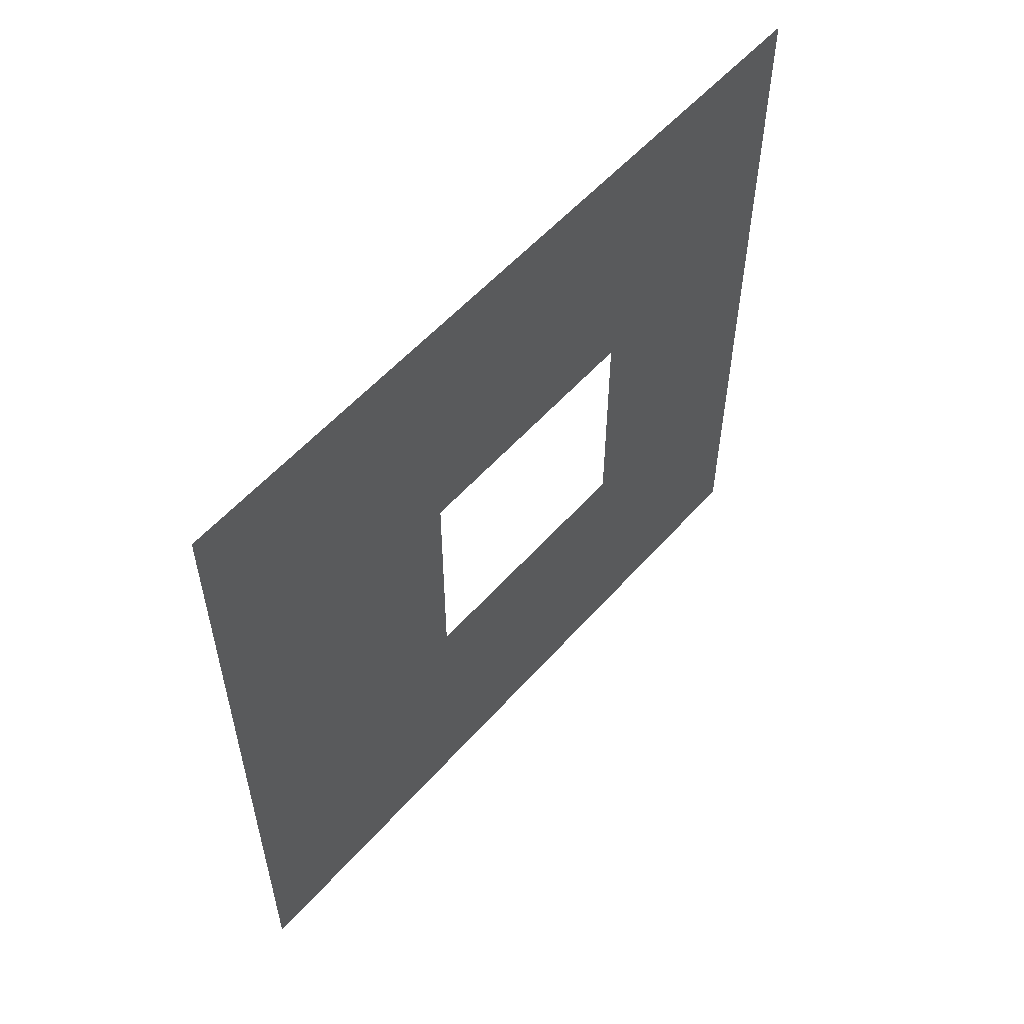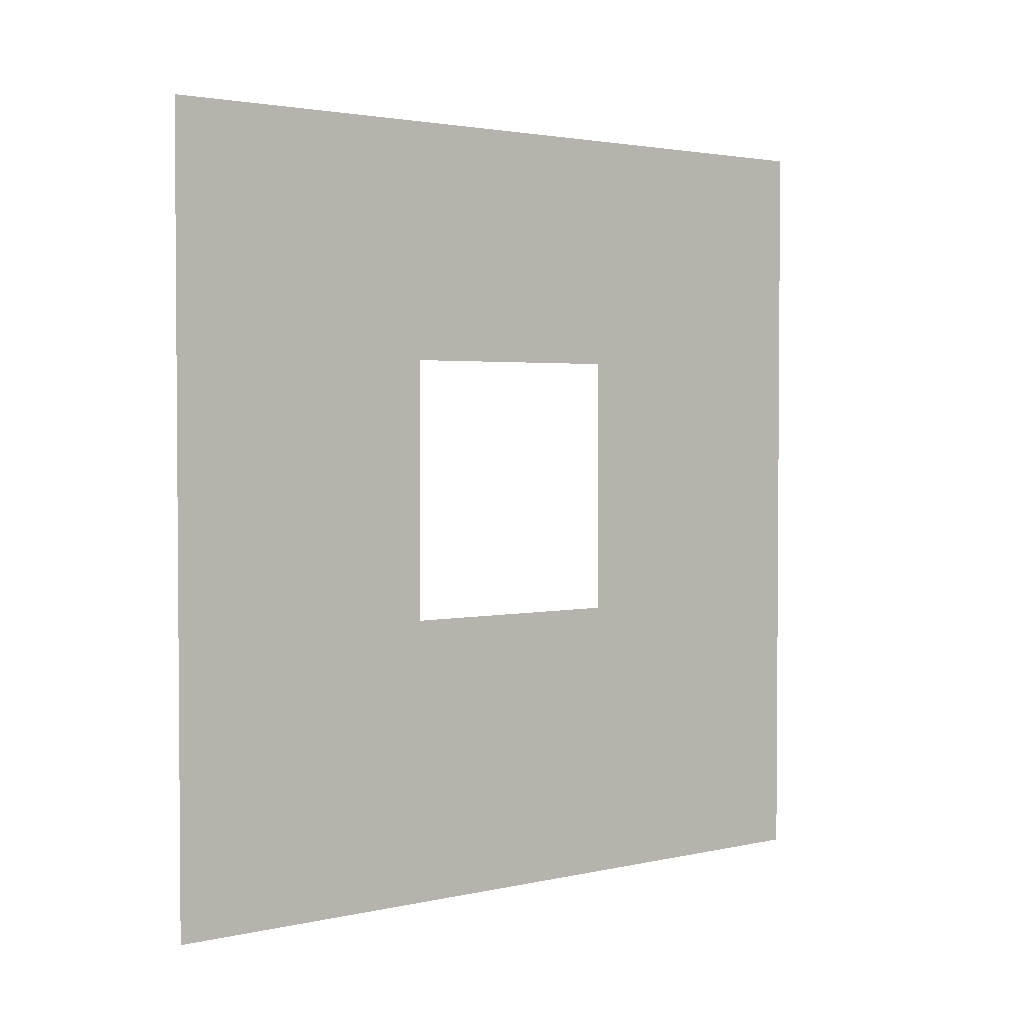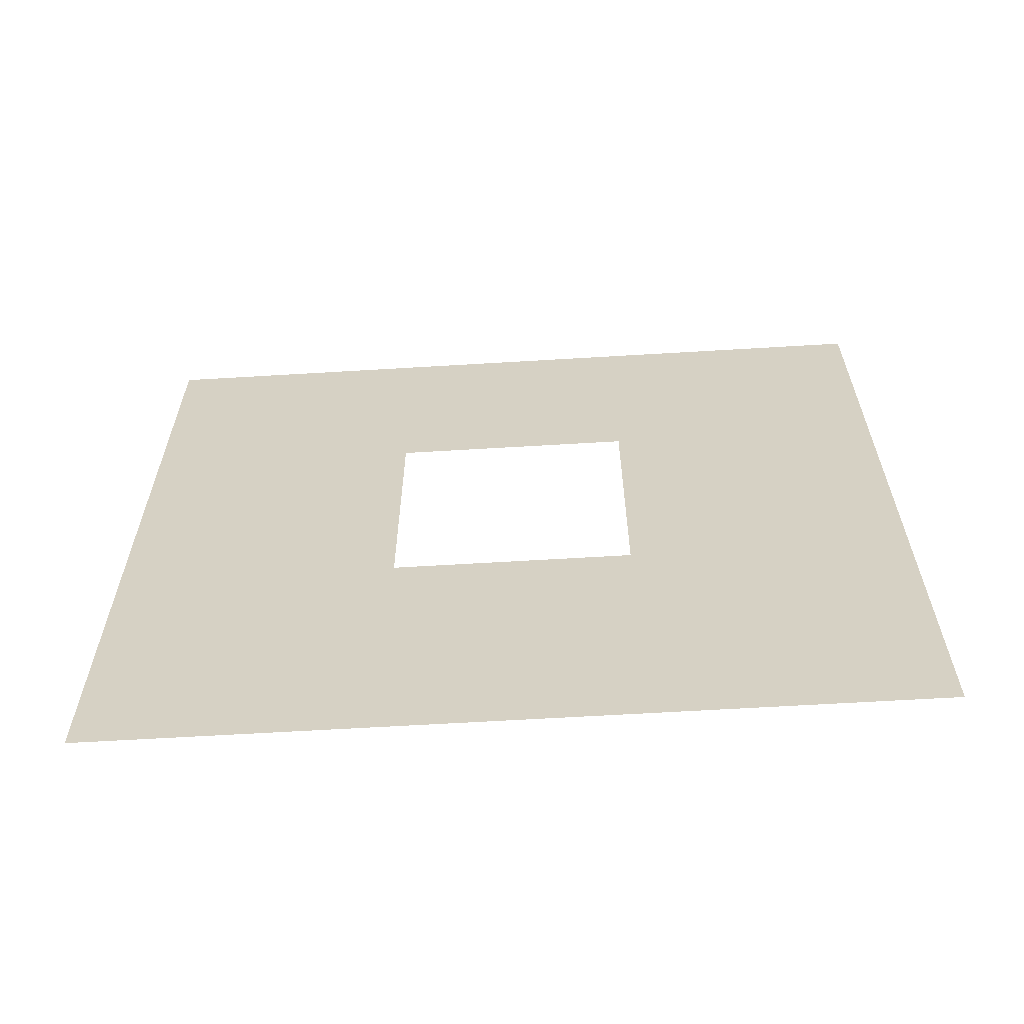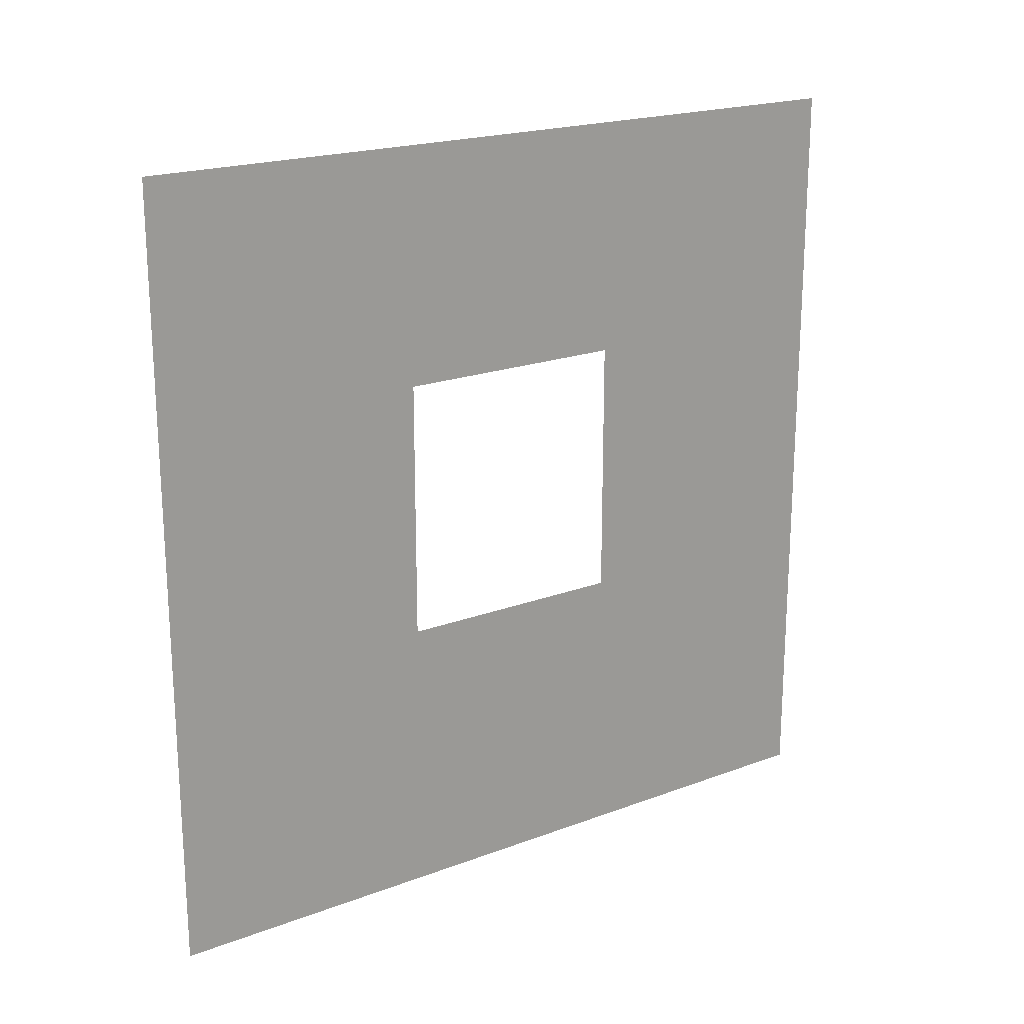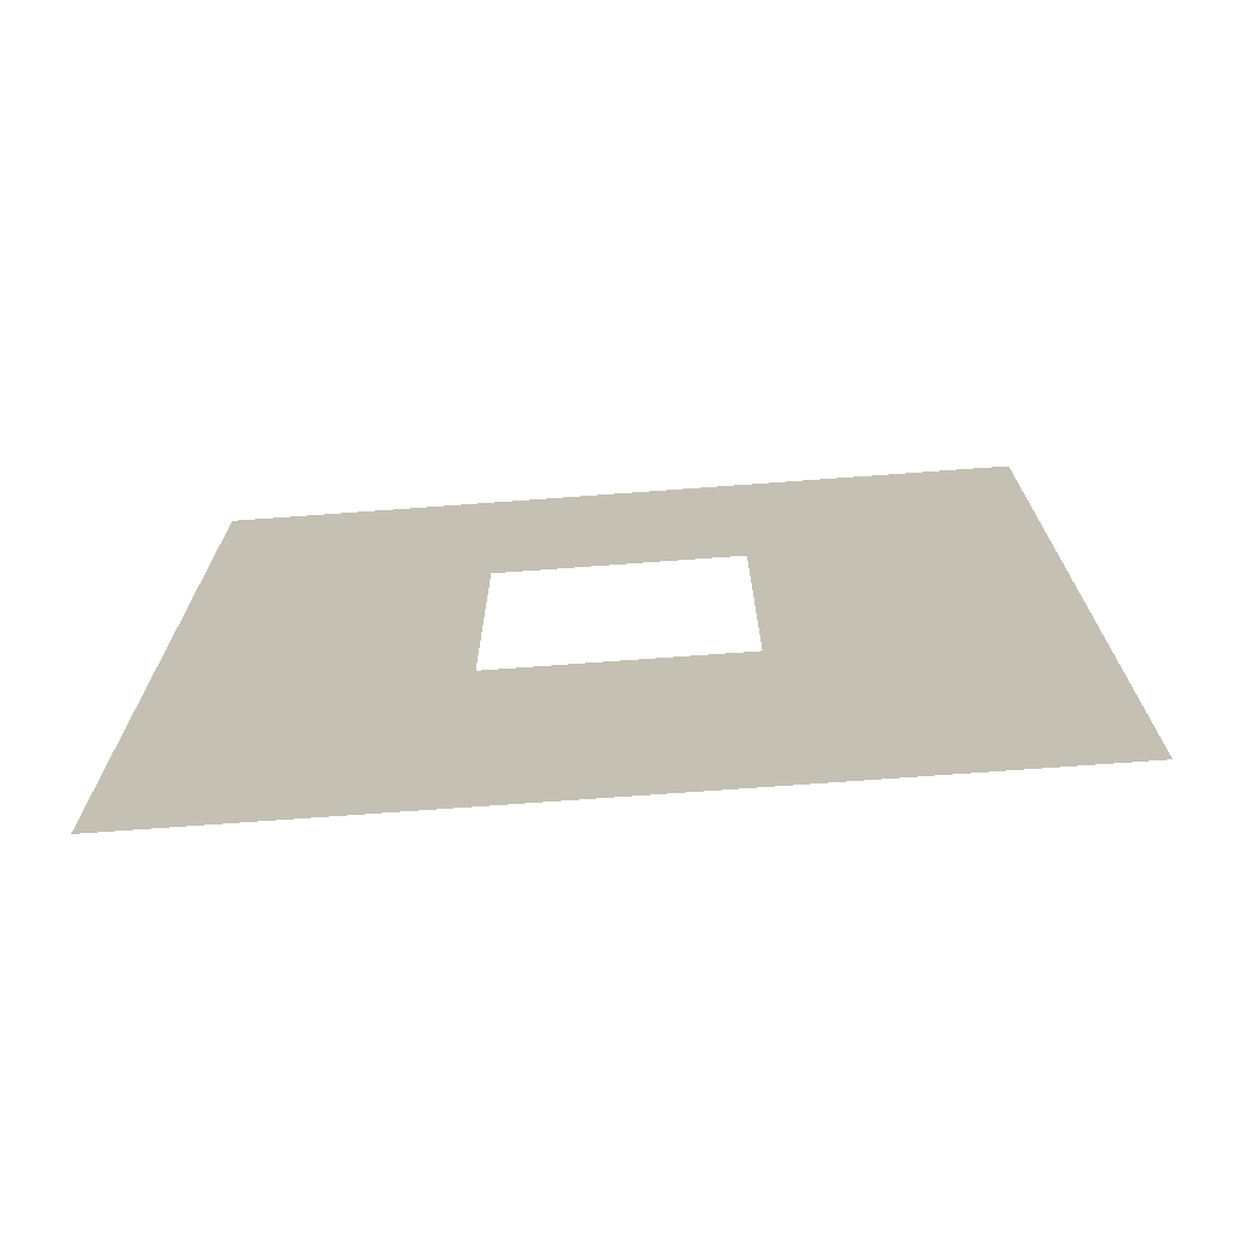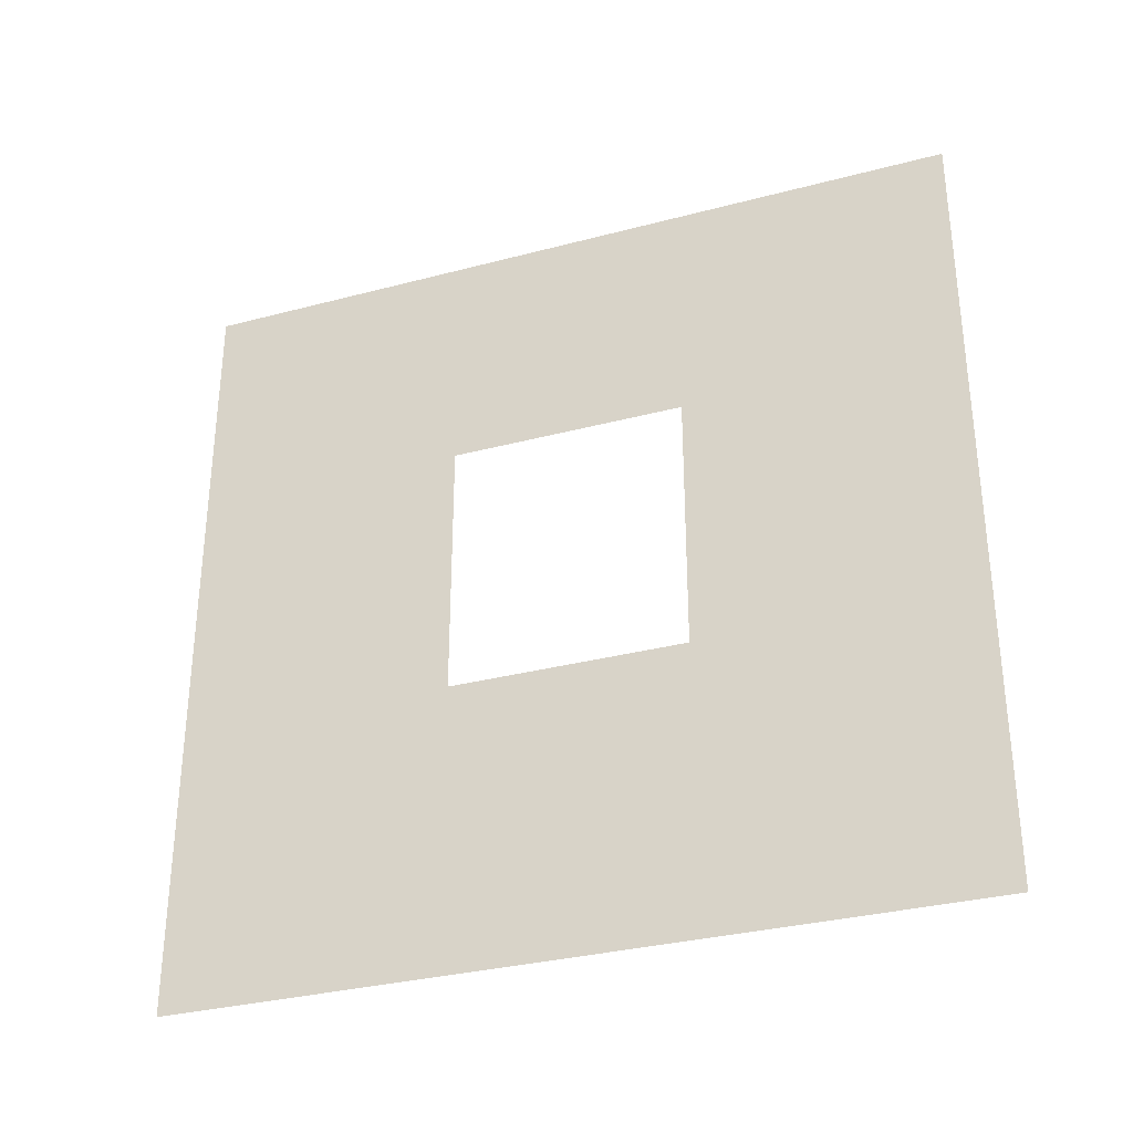
<metadata>
{"format":"obj","ext":"obj","renderer":"f3d","projection":"perspective","resolution":1024,"background":"white","views":[{"elev":55.9,"azim":40.8,"up":"+Z"},{"elev":2.5,"azim":51.7,"up":"+Y"},{"elev":-62.5,"azim":93.5,"up":"+Y"},{"elev":20.0,"azim":-124.7,"up":"+Y"},{"elev":-71.2,"azim":-85.8,"up":"+Y"},{"elev":-32.2,"azim":110.3,"up":"+Y"}]}
</metadata>
<code>
v 4.839e-06 1.094 1.05
v 4.286e-06 3 -1.226e-05
v 4.286e-06 -5.394e-07 -1.226e-05
v 4.839e-06 2.094 1.05
v 5.074e-06 2.094 1.95
v 5.152e-06 3 3
v 5.152e-06 -9.368e-07 3
v 5.074e-06 1.094 1.95
g wall01_window1m_B_2_9860_1085
f 1 3 2
f 2 4 1
f 5 4 2
f 2 6 5
f 5 6 7
f 7 3 1
f 7 8 5
f 1 8 7

</code>
